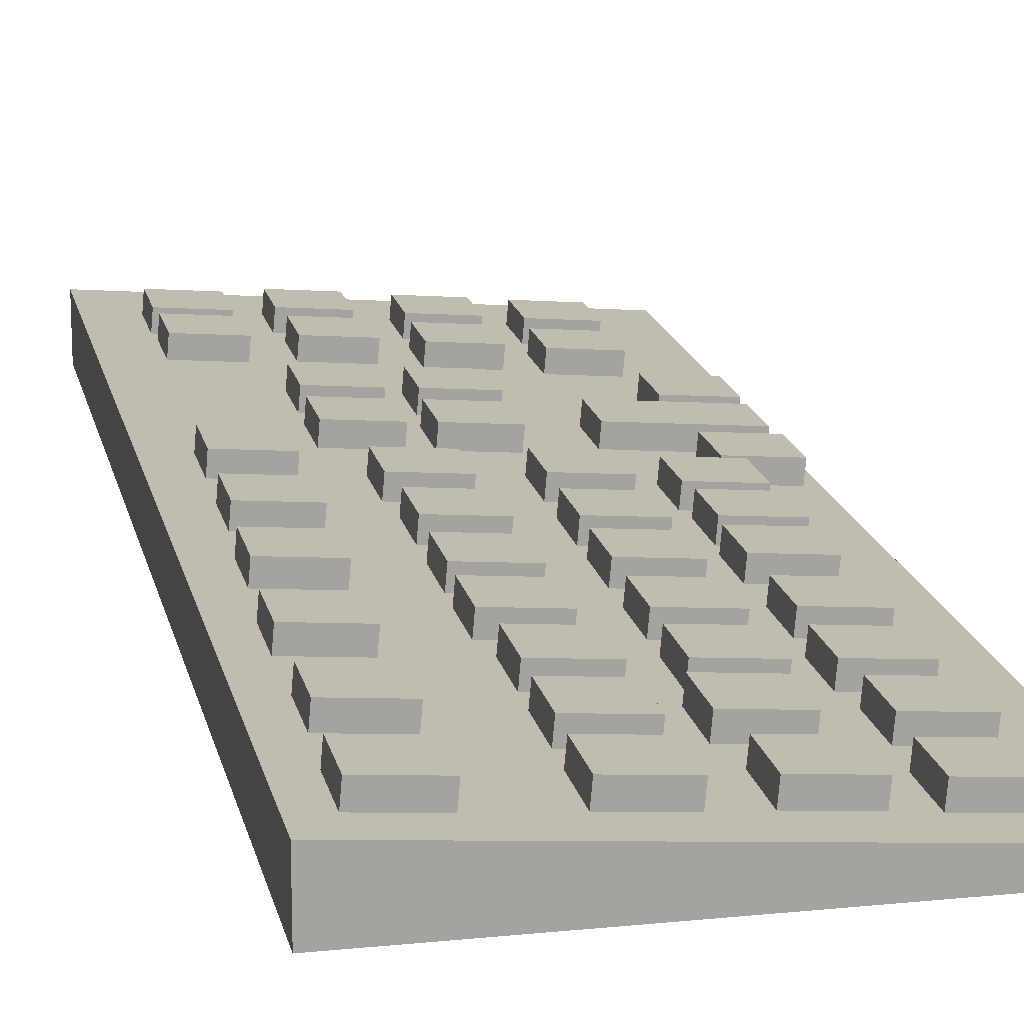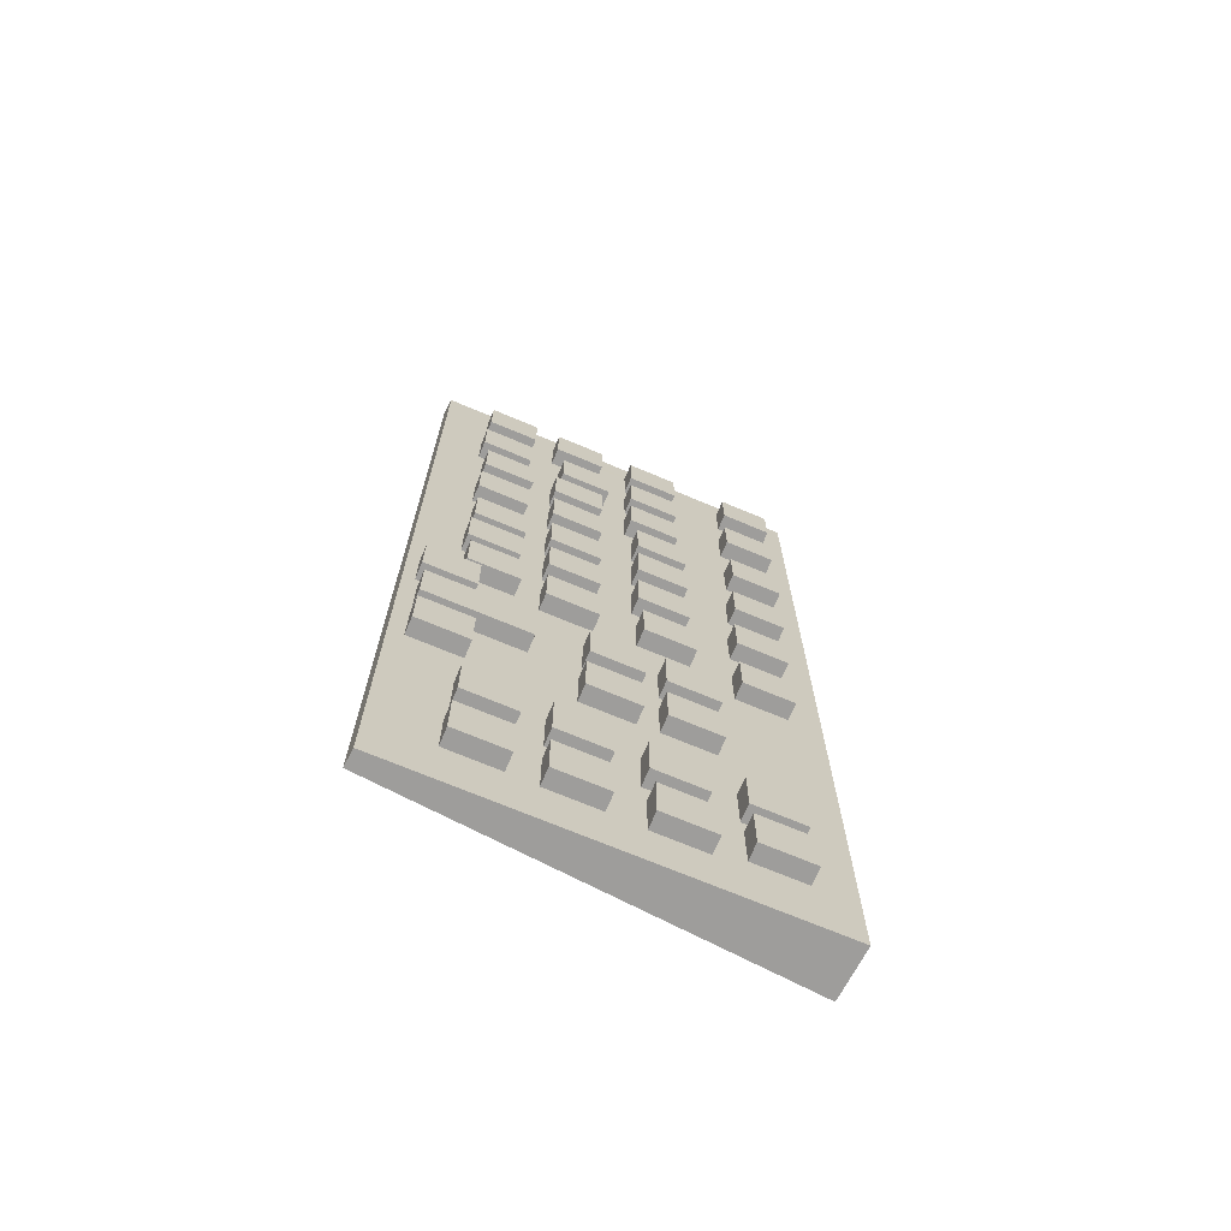
<metadata>
{"format":"obj","ext":"obj","renderer":"f3d","projection":"perspective","resolution":1024,"background":"white","views":[{"elev":17.0,"azim":168.3,"up":"+Z"},{"elev":-70.6,"azim":-27.8,"up":"+Y"}]}
</metadata>
<code>
o D00569
v 1.195 -0.6526 0.7918
v 1.215 -0.6526 0.7871
v 1.196 -0.6526 0.7855
v 1.214 -0.6526 0.7934
v 1.214 -0.6716 0.7934
v 1.215 -0.6716 0.7871
v 1.177 -0.6716 0.7838
v 1.176 -0.6716 0.7901
v 1.196 -0.6716 0.7855
v 1.195 -0.6716 0.7918
v 1.176 -0.6526 0.7901
v 1.177 -0.6526 0.7838
v 1.277 -0.6951 0.7926
v 1.258 -0.6951 0.7973
v 1.258 -0.6951 0.7909
v 1.277 -0.6951 0.7989
v 1.248 -0.5094 0.79
v 1.25 -0.5189 0.7902
v 1.267 -0.5094 0.7916
v 1.25 -0.5466 0.7902
v 1.25 -0.5776 0.7902
v 1.25 -0.5966 0.7902
v 1.25 -0.5657 0.7902
v 1.25 -0.5379 0.7902
v 1.269 -0.5189 0.7919
v 1.267 -0.4904 0.7916
v 1.267 -0.4807 0.7917
v 1.267 -0.4617 0.7917
v 1.267 -0.4515 0.7917
v 1.267 -0.4325 0.7917
v 1.252 -0.6076 0.7903
v 1.269 -0.5966 0.7918
v 1.252 -0.6267 0.7903
v 1.271 -0.6076 0.792
v 1.269 -0.5776 0.7918
v 1.269 -0.5657 0.7918
v 1.269 -0.5466 0.7918
v 1.269 -0.5379 0.7919
v 1.217 -0.6296 0.7873
v 1.233 -0.6479 0.7887
v 1.236 -0.6296 0.789
v 1.222 -0.7204 0.7878
v 1.222 -0.7485 0.7878
v 1.222 -0.7676 0.7878
v 1.222 -0.7394 0.7878
v 1.232 -0.6769 0.7886
v 1.232 -0.6959 0.7886
v 1.233 -0.667 0.7887
v 1.252 -0.6479 0.7903
v 1.236 -0.6105 0.789
v 1.236 -0.5986 0.789
v 1.236 -0.5796 0.789
v 1.236 -0.5708 0.789
v 1.236 -0.5517 0.789
v 1.236 -0.5399 0.789
v 1.236 -0.5208 0.789
v 1.239 -0.4839 0.7892
v 1.239 -0.4649 0.7892
v 1.271 -0.6267 0.792
v 1.259 -0.6474 0.7909
v 1.258 -0.6761 0.7909
v 1.259 -0.6664 0.7909
v 1.278 -0.6474 0.7926
v 1.252 -0.7415 0.7903
v 1.253 -0.7497 0.7905
v 1.271 -0.7415 0.792
v 1.253 -0.7688 0.7905
v 1.272 -0.7497 0.7921
v 1.271 -0.7224 0.792
v 1.277 -0.6761 0.7926
v 1.278 -0.6664 0.7926
v 1.251 -0.6769 0.7903
v 1.252 -0.667 0.7903
v 1.252 -0.7224 0.7903
v 1.248 -0.4515 0.79
v 1.248 -0.4617 0.79
v 1.248 -0.4807 0.79
v 1.248 -0.4904 0.79
v 1.176 -0.6464 0.7837
v 1.195 -0.6464 0.7854
v 1.177 -0.6776 0.7838
v 1.177 -0.6966 0.7838
v 1.195 -0.6274 0.7854
v 1.187 -0.484 0.7847
v 1.189 -0.493 0.7849
v 1.206 -0.484 0.7864
v 1.188 -0.523 0.7848
v 1.188 -0.5819 0.7848
v 1.188 -0.6009 0.7848
v 1.188 -0.5421 0.7848
v 1.189 -0.5121 0.7849
v 1.208 -0.493 0.7866
v 1.206 -0.4649 0.7864
v 1.207 -0.452 0.7865
v 1.207 -0.433 0.7865
v 1.189 -0.5564 0.7849
v 1.207 -0.5421 0.7865
v 1.189 -0.5754 0.7849
v 1.208 -0.5564 0.7865
v 1.207 -0.523 0.7865
v 1.189 -0.6065 0.7849
v 1.207 -0.6009 0.7864
v 1.189 -0.6256 0.7849
v 1.208 -0.6065 0.7866
v 1.207 -0.5819 0.7864
v 1.208 -0.5754 0.7865
v 1.208 -0.5121 0.7866
v 1.176 -0.6274 0.7837
v 1.208 -0.6256 0.7866
v 1.194 -0.7181 0.7853
v 1.196 -0.6966 0.7855
v 1.193 -0.7477 0.7852
v 1.193 -0.7667 0.7852
v 1.194 -0.7372 0.7853
v 1.213 -0.7181 0.787
v 1.196 -0.6776 0.7855
v 1.212 -0.7477 0.7869
v 1.213 -0.7372 0.787
v 1.188 -0.452 0.7848
v 1.187 -0.4649 0.7847
v 1.217 -0.4526 0.7873
v 1.22 -0.4649 0.7875
v 1.236 -0.4526 0.7889
v 1.217 -0.492 0.7873
v 1.217 -0.5111 0.7873
v 1.22 -0.4839 0.7875
v 1.236 -0.4335 0.7889
v 1.217 -0.5208 0.7873
v 1.236 -0.5111 0.789
v 1.217 -0.6105 0.7873
v 1.217 -0.5986 0.7873
v 1.217 -0.5796 0.7873
v 1.217 -0.5708 0.7873
v 1.217 -0.5517 0.7873
v 1.217 -0.5399 0.7873
v 1.236 -0.492 0.789
v 1.241 -0.7204 0.7894
v 1.251 -0.6959 0.7903
v 1.241 -0.7485 0.7894
v 1.241 -0.7394 0.7894
v 1.282 -0.7392 0.793
v 1.283 -0.745 0.7931
v 1.301 -0.7392 0.7946
v 1.283 -0.7641 0.7931
v 1.302 -0.745 0.7947
v 1.301 -0.7201 0.7946
v 1.288 -0.487 0.7935
v 1.289 -0.508 0.7935
v 1.307 -0.487 0.7952
v 1.289 -0.527 0.7935
v 1.308 -0.508 0.7952
v 1.307 -0.468 0.7952
v 1.171 -0.7878 0.7833
v 1.171 -0.4195 0.7833
v 1.317 -0.7878 0.796
v 1.212 -0.7667 0.7869
v 1.241 -0.7676 0.7894
v 1.272 -0.7688 0.7921
v 1.302 -0.7641 0.7947
v 1.305 -0.6404 0.795
v 1.305 -0.6214 0.795
v 1.305 -0.603 0.795
v 1.305 -0.584 0.795
v 1.306 -0.5662 0.7951
v 1.306 -0.5472 0.7951
v 1.308 -0.527 0.7952
v 1.308 -0.4504 0.7952
v 1.308 -0.4314 0.7952
v 1.188 -0.433 0.7848
v 1.317 -0.4195 0.796
v 1.217 -0.4335 0.7873
v 1.248 -0.4325 0.79
v 1.289 -0.4314 0.7936
v 1.282 -0.7201 0.793
v 1.288 -0.468 0.7935
v 1.286 -0.584 0.7933
v 1.286 -0.6214 0.7933
v 1.286 -0.6404 0.7933
v 1.286 -0.603 0.7933
v 1.287 -0.5472 0.7934
v 1.287 -0.5662 0.7934
v 1.289 -0.4504 0.7936
v 1.189 -0.6065 0.7912
v 1.208 -0.6065 0.7929
v 1.208 -0.6256 0.7929
v 1.189 -0.6256 0.7912
v 1.217 -0.5208 0.7936
v 1.217 -0.5399 0.7936
v 1.27 -0.6267 0.7983
v 1.27 -0.6076 0.7983
v 1.249 -0.5776 0.7965
v 1.268 -0.5776 0.7982
v 1.217 -0.5796 0.7936
v 1.236 -0.5796 0.7953
v 1.236 -0.5986 0.7953
v 1.217 -0.5986 0.7936
v 1.251 -0.6267 0.7966
v 1.217 -0.5517 0.7936
v 1.236 -0.5517 0.7953
v 1.217 -0.5708 0.7936
v 1.248 -0.4325 0.7963
v 1.248 -0.4515 0.7963
v 1.266 -0.4325 0.798
v 1.222 -0.7485 0.7941
v 1.241 -0.7485 0.7957
v 1.212 -0.7372 0.7933
v 1.193 -0.7181 0.7916
v 1.193 -0.7372 0.7916
v 1.212 -0.7181 0.7933
v 1.235 -0.4526 0.7953
v 1.216 -0.4335 0.7936
v 1.216 -0.4526 0.7936
v 1.235 -0.4335 0.7953
v 1.249 -0.5966 0.7965
v 1.268 -0.5966 0.7982
v 1.187 -0.5819 0.7911
v 1.206 -0.5819 0.7928
v 1.206 -0.6009 0.7928
v 1.187 -0.6009 0.7911
v 1.301 -0.7392 0.801
v 1.301 -0.7201 0.801
v 1.282 -0.7201 0.7993
v 1.282 -0.7392 0.7993
v 1.188 -0.5754 0.7912
v 1.207 -0.5754 0.7929
v 1.207 -0.5564 0.7929
v 1.207 -0.452 0.7928
v 1.188 -0.433 0.7911
v 1.188 -0.452 0.7911
v 1.207 -0.433 0.7928
v 1.187 -0.4649 0.7911
v 1.206 -0.4649 0.7927
v 1.222 -0.7204 0.7941
v 1.241 -0.7204 0.7958
v 1.222 -0.7394 0.7941
v 1.241 -0.7394 0.7958
v 1.222 -0.7676 0.7941
v 1.238 -0.4839 0.7955
v 1.219 -0.4649 0.7939
v 1.219 -0.4839 0.7939
v 1.238 -0.4649 0.7955
v 1.288 -0.508 0.7999
v 1.288 -0.527 0.7999
v 1.307 -0.508 0.8015
v 1.277 -0.6664 0.7989
v 1.258 -0.6474 0.7973
v 1.258 -0.6664 0.7973
v 1.277 -0.6474 0.7989
v 1.307 -0.4504 0.8015
v 1.288 -0.4314 0.7999
v 1.288 -0.4504 0.7999
v 1.307 -0.4314 0.8015
v 1.175 -0.6274 0.79
v 1.175 -0.6464 0.79
v 1.194 -0.6274 0.7917
v 1.253 -0.7688 0.7968
v 1.272 -0.7688 0.7985
v 1.253 -0.7497 0.7968
v 1.251 -0.667 0.7967
v 1.232 -0.6479 0.795
v 1.232 -0.667 0.795
v 1.251 -0.6479 0.7967
v 1.305 -0.603 0.8013
v 1.286 -0.584 0.7997
v 1.286 -0.603 0.7997
v 1.305 -0.584 0.8013
v 1.285 -0.6214 0.7996
v 1.285 -0.6404 0.7996
v 1.304 -0.6404 0.8013
v 1.266 -0.4515 0.798
v 1.304 -0.6214 0.8013
v 1.317 -0.4195 0.777
v 1.317 -0.7878 0.777
v 1.171 -0.4195 0.777
v 1.306 -0.5662 0.8014
v 1.287 -0.5472 0.7998
v 1.287 -0.5662 0.7998
v 1.306 -0.5472 0.8014
v 1.25 -0.5189 0.7965
v 1.269 -0.5189 0.7982
v 1.266 -0.5094 0.798
v 1.247 -0.4904 0.7963
v 1.247 -0.5094 0.7963
v 1.266 -0.4904 0.798
v 1.195 -0.6966 0.7918
v 1.195 -0.6776 0.7918
v 1.176 -0.6776 0.7901
v 1.176 -0.6966 0.7901
v 1.188 -0.5564 0.7912
v 1.231 -0.6769 0.7949
v 1.25 -0.6769 0.7966
v 1.231 -0.6959 0.7949
v 1.25 -0.5657 0.7965
v 1.269 -0.5657 0.7982
v 1.269 -0.5466 0.7982
v 1.302 -0.7641 0.801
v 1.302 -0.745 0.801
v 1.189 -0.493 0.7912
v 1.208 -0.493 0.7929
v 1.208 -0.5121 0.7929
v 1.189 -0.5121 0.7912
v 1.207 -0.5421 0.7928
v 1.188 -0.523 0.7912
v 1.188 -0.5421 0.7912
v 1.207 -0.523 0.7928
v 1.258 -0.6761 0.7973
v 1.277 -0.6761 0.7989
v 1.236 -0.6296 0.7953
v 1.217 -0.6105 0.7936
v 1.217 -0.6296 0.7936
v 1.236 -0.6105 0.7953
v 1.241 -0.7676 0.7957
v 1.25 -0.5379 0.7965
v 1.269 -0.5379 0.7982
v 1.211 -0.7667 0.7932
v 1.192 -0.7477 0.7916
v 1.192 -0.7667 0.7916
v 1.211 -0.7477 0.7932
v 1.251 -0.7224 0.7967
v 1.27 -0.7224 0.7983
v 1.27 -0.7415 0.7983
v 1.288 -0.468 0.7998
v 1.307 -0.468 0.8015
v 1.307 -0.527 0.8015
v 1.236 -0.5111 0.7953
v 1.217 -0.492 0.7936
v 1.217 -0.5111 0.7936
v 1.236 -0.492 0.7953
v 1.272 -0.7497 0.7985
v 1.251 -0.6076 0.7966
v 1.194 -0.6464 0.7917
v 1.307 -0.487 0.8015
v 1.288 -0.487 0.7998
v 1.171 -0.7878 0.777
v 1.25 -0.6959 0.7966
v 1.187 -0.484 0.7911
v 1.206 -0.484 0.7927
v 1.236 -0.5399 0.7953
v 1.236 -0.5208 0.7953
v 1.236 -0.5708 0.7953
v 1.283 -0.745 0.7994
v 1.283 -0.7641 0.7994
v 1.266 -0.4807 0.798
v 1.266 -0.4617 0.798
v 1.247 -0.4617 0.7963
v 1.247 -0.4807 0.7963
v 1.25 -0.5466 0.7965
v 1.251 -0.7415 0.7967
f 3 1 2
f 2 1 4
f 2 5 6
f 5 2 4
f 7 9 8
f 10 8 9
f 8 11 7
f 7 11 12
f 13 14 15
f 14 13 16
f 17 18 19
f 18 17 20
f 20 17 21
f 21 17 22
f 20 21 23
f 18 20 24
f 19 18 25
f 19 25 26
f 26 25 27
f 27 25 28
f 28 25 29
f 29 25 30
f 22 31 32
f 31 22 33
f 32 31 34
f 32 34 35
f 35 34 36
f 36 34 37
f 37 34 38
f 38 34 25
f 39 40 41
f 40 39 42
f 42 39 43
f 43 39 44
f 42 43 45
f 40 42 46
f 46 42 47
f 40 46 48
f 41 40 49
f 41 49 50
f 50 49 51
f 51 49 52
f 52 49 53
f 53 49 54
f 54 49 55
f 55 49 56
f 56 49 57
f 57 49 58
f 58 49 22
f 58 22 17
f 22 49 33
f 33 49 59
f 59 49 60
f 60 49 61
f 61 49 15
f 60 61 62
f 59 60 63
f 59 63 34
f 64 65 66
f 65 64 67
f 66 65 68
f 66 68 69
f 70 62 61
f 62 70 71
f 72 48 46
f 48 72 73
f 73 72 74
f 74 72 64
f 73 74 15
f 15 74 69
f 73 15 49
f 15 69 13
f 13 69 68
f 37 24 20
f 24 37 38
f 35 23 21
f 23 35 36
f 28 75 76
f 75 28 29
f 26 77 78
f 77 26 27
f 79 12 80
f 12 79 81
f 81 79 82
f 12 81 7
f 80 12 3
f 80 3 83
f 84 85 86
f 85 84 87
f 87 84 88
f 88 84 89
f 87 88 90
f 85 87 91
f 86 85 92
f 86 92 93
f 93 92 94
f 94 92 95
f 90 96 97
f 96 90 98
f 97 96 99
f 97 99 100
f 89 101 102
f 101 89 103
f 102 101 104
f 102 104 105
f 105 104 106
f 106 104 99
f 99 104 107
f 107 104 92
f 108 89 84
f 89 108 103
f 103 108 83
f 103 83 109
f 109 83 3
f 109 3 2
f 109 2 104
f 82 110 111
f 110 82 112
f 112 82 113
f 110 112 114
f 111 110 115
f 111 115 116
f 116 115 9
f 9 115 6
f 117 114 112
f 114 117 118
f 100 91 87
f 91 100 107
f 107 100 99
f 88 98 90
f 98 88 105
f 98 105 106
f 93 119 120
f 119 93 94
f 116 7 81
f 9 7 116
f 121 122 123
f 122 121 124
f 124 121 125
f 122 124 126
f 123 122 58
f 123 58 127
f 125 128 129
f 128 125 39
f 128 39 130
f 128 130 131
f 128 131 132
f 128 132 133
f 128 133 134
f 128 134 135
f 129 128 56
f 129 56 136
f 137 47 42
f 47 137 138
f 139 45 43
f 45 139 140
f 136 126 124
f 126 136 57
f 57 136 56
f 54 135 134
f 135 54 55
f 52 133 132
f 133 52 53
f 50 131 130
f 131 50 51
f 141 142 143
f 142 141 144
f 143 142 145
f 143 145 146
f 147 148 149
f 148 147 150
f 149 148 151
f 149 151 152
f 153 79 154
f 79 153 82
f 82 153 113
f 113 153 155
f 113 155 156
f 156 155 44
f 156 44 117
f 117 44 118
f 118 44 115
f 115 44 6
f 6 44 2
f 2 44 39
f 2 39 121
f 121 39 125
f 44 155 157
f 157 155 67
f 157 67 139
f 139 67 140
f 140 67 137
f 137 67 64
f 137 64 138
f 138 64 72
f 67 155 158
f 158 155 144
f 158 144 68
f 68 144 13
f 13 144 70
f 70 144 71
f 71 144 63
f 63 144 141
f 144 155 159
f 159 155 145
f 145 155 160
f 160 155 161
f 161 155 162
f 162 155 163
f 163 155 164
f 164 155 165
f 165 155 166
f 166 155 151
f 151 155 167
f 167 155 168
f 154 169 170
f 169 154 108
f 108 154 79
f 169 108 120
f 120 108 84
f 169 120 119
f 170 169 95
f 170 95 171
f 171 95 92
f 171 92 104
f 171 104 2
f 171 2 121
f 170 171 127
f 170 127 172
f 172 127 58
f 172 58 78
f 78 58 17
f 172 78 76
f 76 78 77
f 172 76 75
f 170 172 30
f 170 30 173
f 173 30 25
f 173 25 34
f 173 34 63
f 173 63 174
f 174 63 141
f 173 174 175
f 175 174 176
f 176 174 177
f 177 174 178
f 176 177 179
f 175 176 180
f 180 176 181
f 175 180 147
f 173 175 182
f 170 173 168
f 170 168 155
f 152 182 175
f 182 152 167
f 167 152 151
f 180 150 147
f 150 180 165
f 150 165 166
f 163 181 176
f 181 163 164
f 161 179 177
f 179 161 162
f 146 178 174
f 178 146 160
f 160 146 145
f 183 104 101
f 104 183 184
f 185 183 186
f 183 185 184
f 187 135 188
f 135 187 128
f 34 189 59
f 189 34 190
f 191 35 21
f 35 191 192
f 193 52 132
f 52 193 194
f 195 193 196
f 193 195 194
f 59 197 33
f 197 59 189
f 198 54 134
f 54 198 199
f 198 133 200
f 133 198 134
f 201 75 202
f 75 201 172
f 201 30 172
f 30 201 203
f 204 139 43
f 139 204 205
f 206 207 208
f 207 206 209
f 210 211 212
f 211 210 213
f 211 121 212
f 121 211 171
f 32 214 22
f 214 32 215
f 216 105 88
f 105 216 217
f 218 216 219
f 216 218 217
f 216 89 219
f 89 216 88
f 146 220 143
f 220 146 221
f 220 222 223
f 222 220 221
f 106 224 98
f 224 106 225
f 99 225 106
f 225 99 226
f 227 228 229
f 228 227 230
f 94 229 119
f 229 94 227
f 231 93 120
f 93 231 232
f 233 137 42
f 137 233 234
f 140 235 45
f 235 140 236
f 204 44 237
f 44 204 43
f 123 212 121
f 212 123 210
f 238 239 240
f 239 238 241
f 137 236 140
f 236 137 234
f 242 150 243
f 150 242 148
f 242 151 148
f 151 242 244
f 245 246 247
f 246 245 248
f 249 250 251
f 250 249 252
f 250 168 173
f 168 250 252
f 35 215 32
f 215 35 192
f 215 191 214
f 191 215 192
f 191 22 214
f 22 191 21
f 253 79 254
f 79 253 108
f 253 83 108
f 83 253 255
f 158 256 67
f 256 158 257
f 258 67 256
f 67 258 65
f 259 260 261
f 260 259 262
f 263 264 265
f 264 263 266
f 264 163 176
f 163 264 266
f 267 178 268
f 178 267 177
f 160 268 178
f 268 160 269
f 30 270 29
f 270 30 203
f 29 202 75
f 202 29 270
f 267 161 177
f 161 267 271
f 272 155 273
f 155 272 170
f 154 272 274
f 272 154 170
f 275 276 277
f 276 275 278
f 109 186 103
f 186 109 185
f 104 185 109
f 185 104 184
f 279 25 18
f 25 279 280
f 281 282 283
f 282 281 284
f 73 261 48
f 261 73 259
f 260 48 261
f 48 260 40
f 116 285 111
f 285 116 286
f 285 287 288
f 287 285 286
f 225 289 224
f 289 225 226
f 105 218 102
f 218 105 217
f 290 72 46
f 72 290 291
f 290 47 292
f 47 290 46
f 36 293 23
f 293 36 294
f 37 294 36
f 294 37 295
f 118 208 114
f 208 118 206
f 145 296 159
f 296 145 297
f 276 181 277
f 181 276 180
f 164 277 181
f 277 164 275
f 165 275 164
f 275 165 278
f 298 92 85
f 92 298 299
f 300 298 301
f 298 300 299
f 302 303 304
f 303 302 305
f 306 70 61
f 70 306 307
f 49 259 73
f 259 49 262
f 308 309 310
f 309 308 311
f 309 50 130
f 50 309 311
f 312 204 237
f 204 312 205
f 38 313 24
f 313 38 314
f 25 314 38
f 314 25 280
f 16 306 14
f 306 16 307
f 306 15 14
f 15 306 61
f 115 206 118
f 206 115 209
f 207 114 208
f 114 207 110
f 315 316 317
f 316 315 318
f 233 45 235
f 45 233 42
f 236 233 235
f 233 236 234
f 167 251 182
f 251 167 249
f 168 249 167
f 249 168 252
f 282 17 283
f 17 282 78
f 19 283 17
f 283 19 281
f 298 91 301
f 91 298 85
f 107 301 91
f 301 107 300
f 92 300 107
f 300 92 299
f 319 69 74
f 69 319 320
f 69 321 66
f 321 69 320
f 322 152 175
f 152 322 323
f 324 242 243
f 242 324 244
f 264 179 265
f 179 264 176
f 58 238 57
f 238 58 241
f 239 58 122
f 58 239 241
f 325 326 327
f 326 325 328
f 207 115 110
f 115 207 209
f 71 247 62
f 247 71 245
f 68 257 158
f 257 68 329
f 258 68 65
f 68 258 329
f 189 330 197
f 330 189 190
f 9 3 10
f 1 10 3
f 287 82 288
f 82 287 81
f 316 117 112
f 117 316 318
f 156 317 113
f 317 156 315
f 316 113 317
f 113 316 112
f 83 331 80
f 331 83 255
f 8 10 11
f 1 11 10
f 80 254 79
f 254 80 331
f 331 253 254
f 253 331 255
f 11 3 12
f 3 11 1
f 257 258 256
f 258 257 329
f 111 288 82
f 288 111 285
f 5 1 10
f 1 5 4
f 102 219 89
f 219 102 218
f 183 103 186
f 103 183 101
f 332 322 333
f 322 332 323
f 309 39 310
f 39 309 130
f 41 310 39
f 310 41 308
f 50 308 41
f 308 50 311
f 289 99 96
f 99 289 226
f 289 98 224
f 98 289 96
f 136 325 129
f 325 136 328
f 326 136 124
f 136 326 328
f 129 327 125
f 327 129 325
f 155 334 273
f 334 155 153
f 127 210 123
f 210 127 213
f 211 127 171
f 127 211 213
f 335 290 292
f 290 335 291
f 260 49 40
f 49 260 262
f 138 292 47
f 292 138 335
f 231 84 336
f 84 231 120
f 86 336 84
f 336 86 337
f 56 338 55
f 338 56 339
f 187 56 128
f 56 187 339
f 55 188 135
f 188 55 338
f 303 90 304
f 90 303 87
f 53 200 133
f 200 53 340
f 54 340 53
f 340 54 199
f 314 279 313
f 279 314 280
f 279 24 313
f 24 279 18
f 250 182 251
f 182 250 173
f 341 144 342
f 144 341 142
f 341 145 142
f 145 341 297
f 100 302 97
f 302 100 305
f 303 100 87
f 100 303 305
f 97 304 90
f 304 97 302
f 28 343 27
f 343 28 344
f 345 28 76
f 28 345 344
f 26 281 19
f 281 26 284
f 282 26 78
f 26 282 284
f 152 332 149
f 332 152 323
f 157 237 44
f 237 157 312
f 139 312 157
f 312 139 205
f 63 245 71
f 245 63 248
f 246 62 247
f 62 246 60
f 343 345 346
f 345 343 344
f 345 77 346
f 77 345 76
f 338 187 188
f 187 338 339
f 269 267 268
f 267 269 271
f 161 269 160
f 269 161 271
f 340 198 200
f 198 340 199
f 193 131 196
f 131 193 132
f 276 165 180
f 165 276 278
f 166 243 150
f 243 166 324
f 151 324 166
f 324 151 244
f 154 334 153
f 334 154 274
f 117 315 156
f 315 117 318
f 347 23 293
f 23 347 20
f 347 37 20
f 37 347 295
f 222 146 174
f 146 222 221
f 296 341 342
f 341 296 297
f 66 348 64
f 348 66 321
f 319 64 348
f 64 319 74
f 149 333 147
f 333 149 332
f 322 147 333
f 147 322 175
f 163 263 162
f 263 163 266
f 162 265 179
f 265 162 263
f 330 34 31
f 34 330 190
f 330 33 197
f 33 330 31
f 27 346 77
f 346 27 343
f 270 201 202
f 201 270 203
f 239 126 240
f 126 239 122
f 57 240 126
f 240 57 238
f 228 119 229
f 119 228 169
f 228 95 169
f 95 228 230
f 95 227 94
f 227 95 230
f 287 116 81
f 116 287 286
f 326 125 327
f 125 326 124
f 222 141 223
f 141 222 174
f 93 337 86
f 337 93 232
f 337 231 336
f 231 337 232
f 72 335 138
f 335 72 291
f 294 347 293
f 347 294 295
f 159 342 144
f 342 159 296
f 321 319 348
f 319 321 320
f 246 63 60
f 63 246 248
f 70 16 13
f 16 70 307
f 6 10 9
f 10 6 5
f 143 223 141
f 223 143 220
f 51 196 131
f 196 51 195
f 52 195 51
f 195 52 194

</code>
